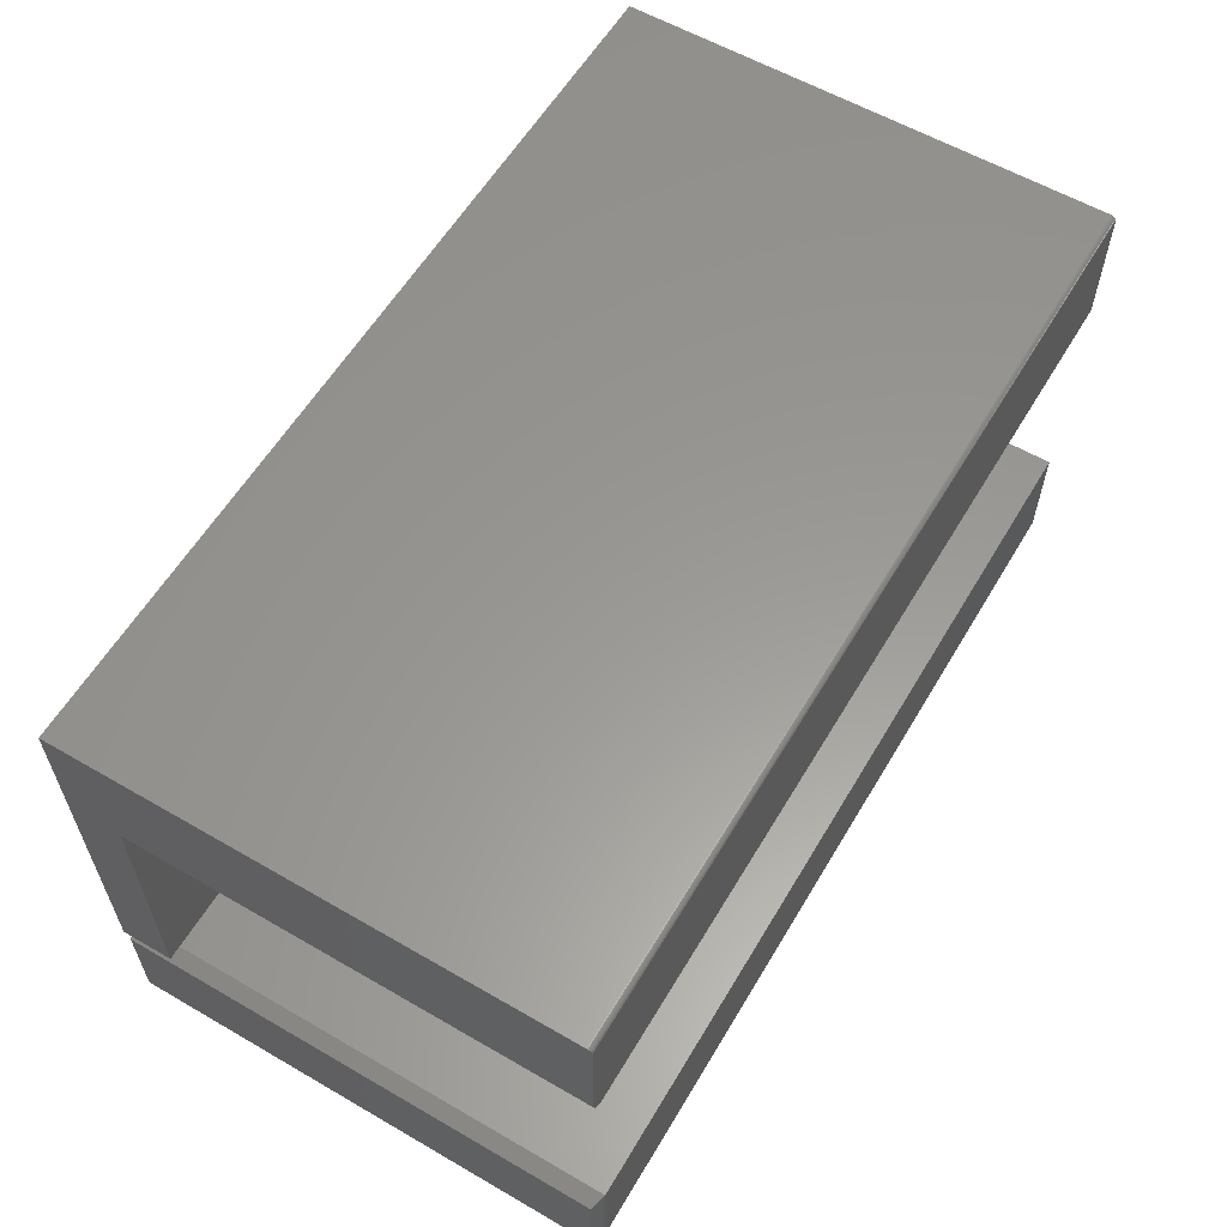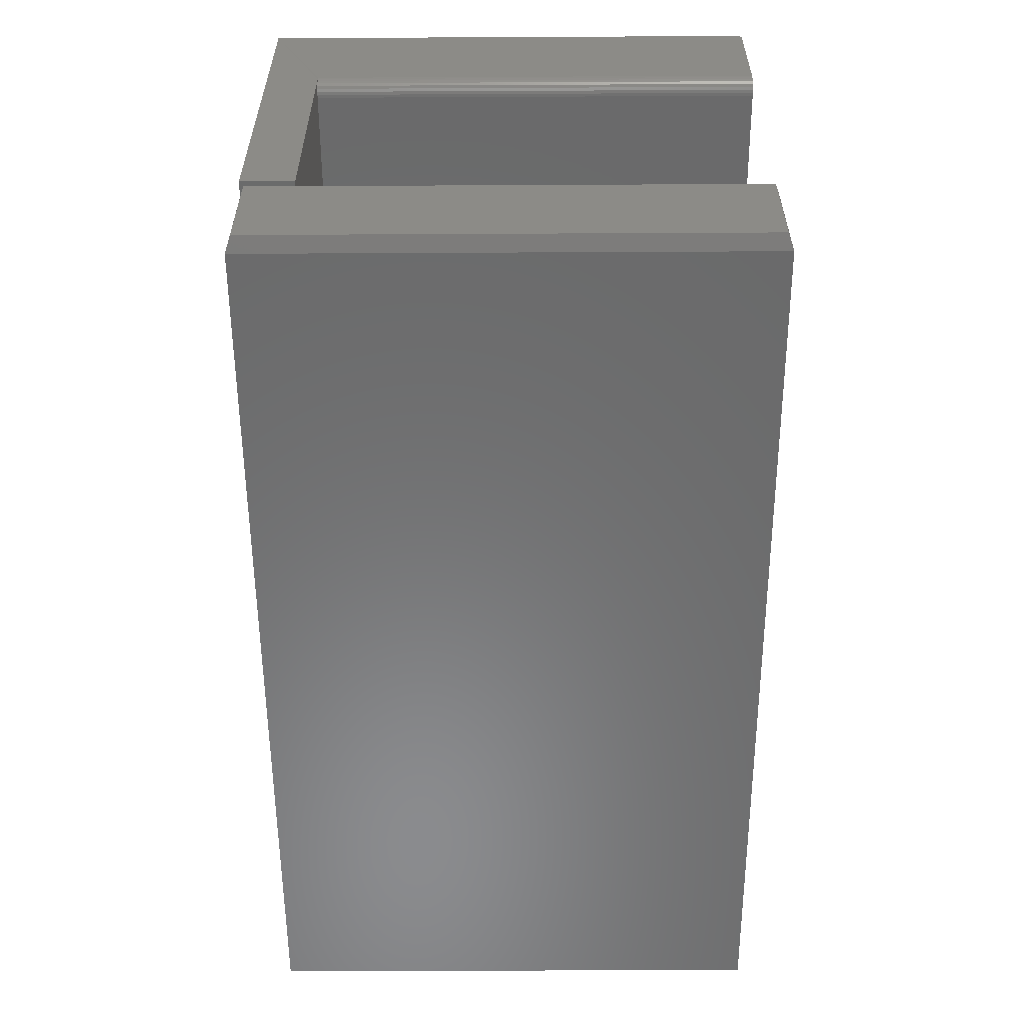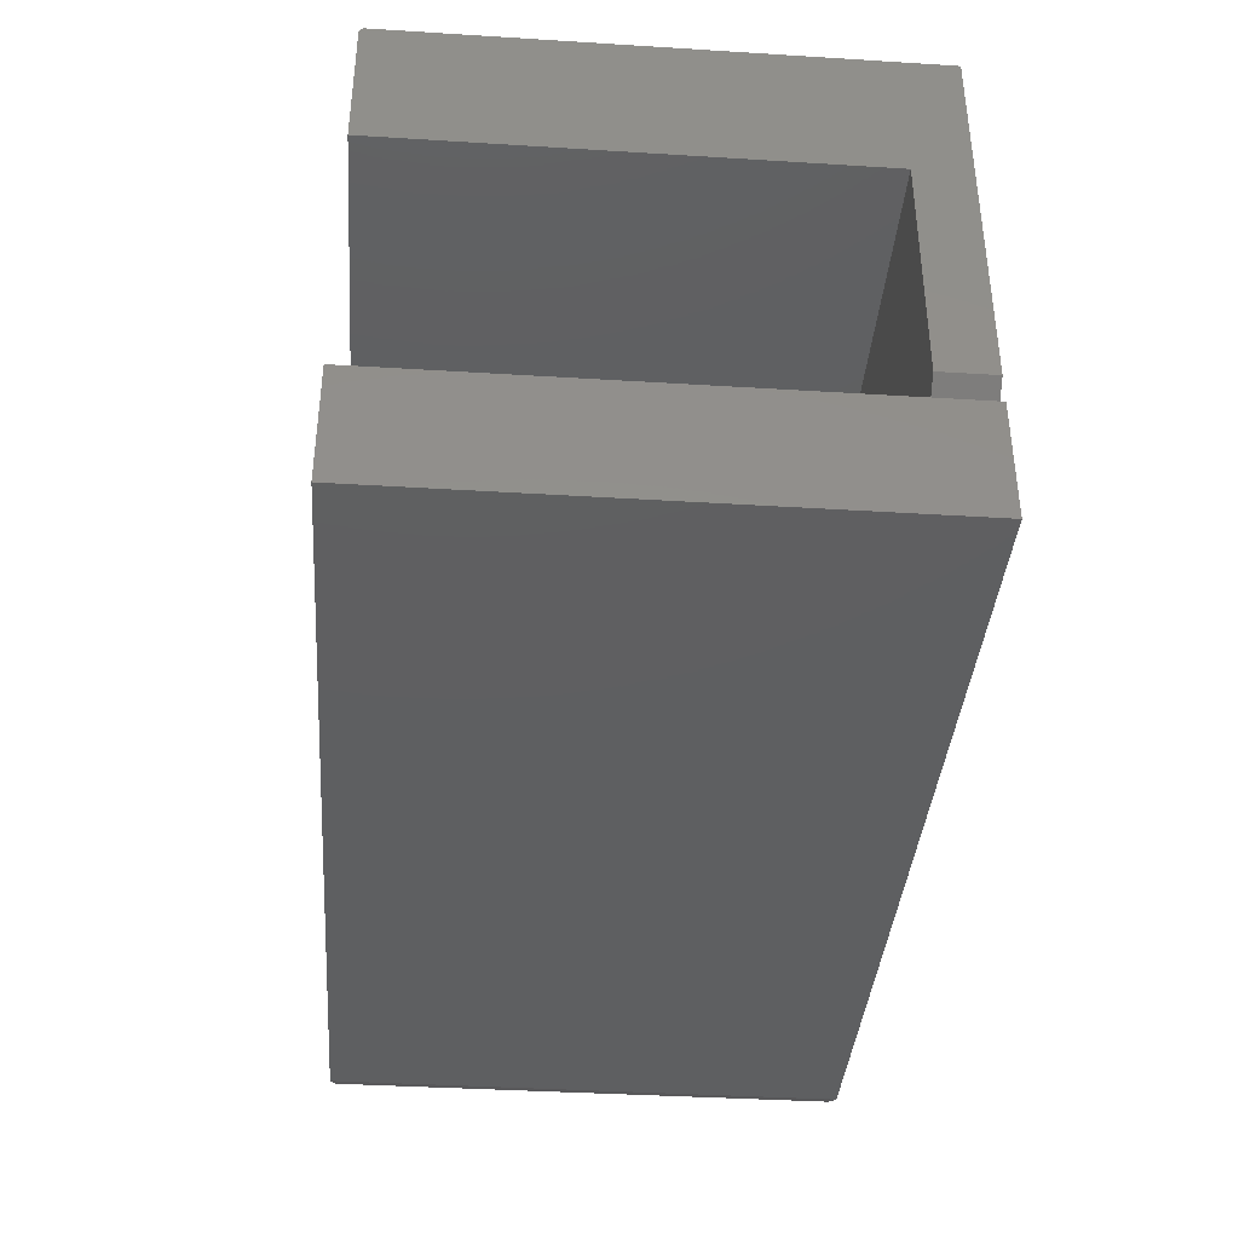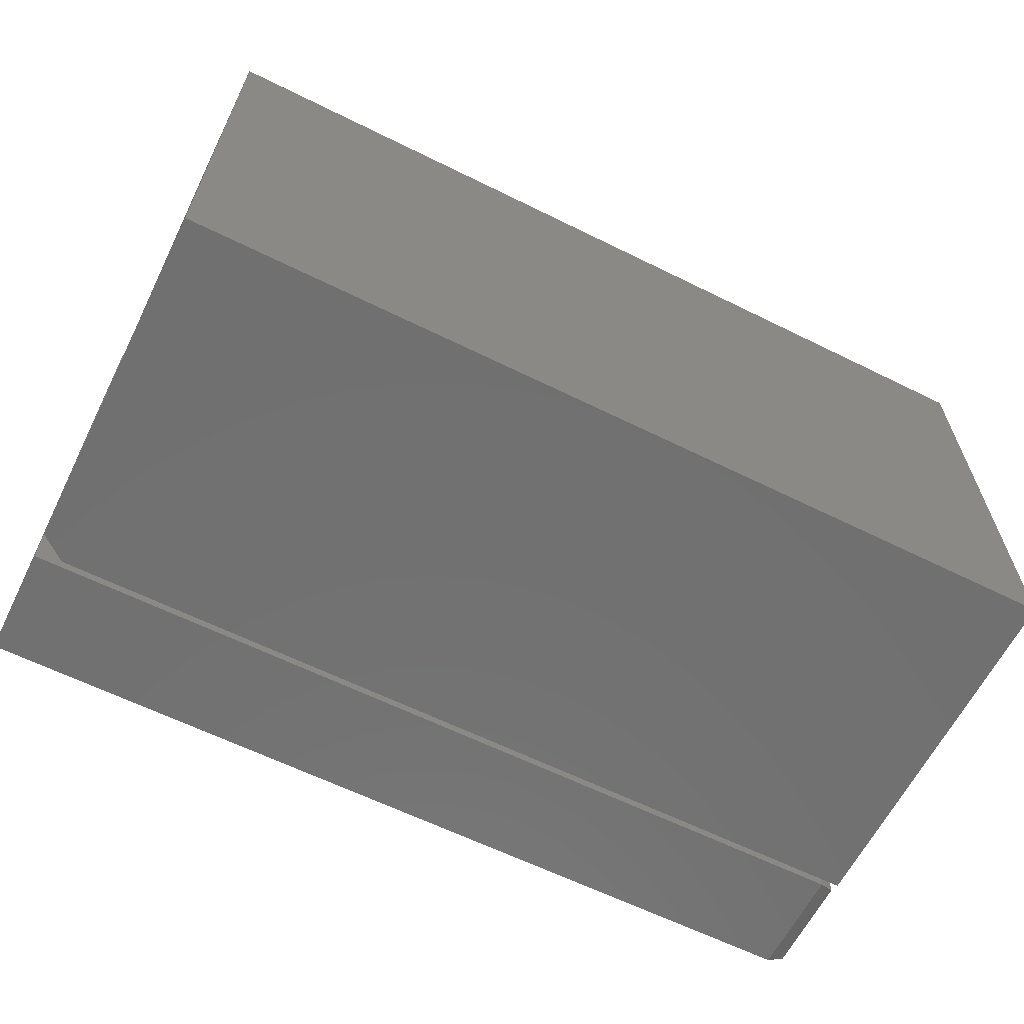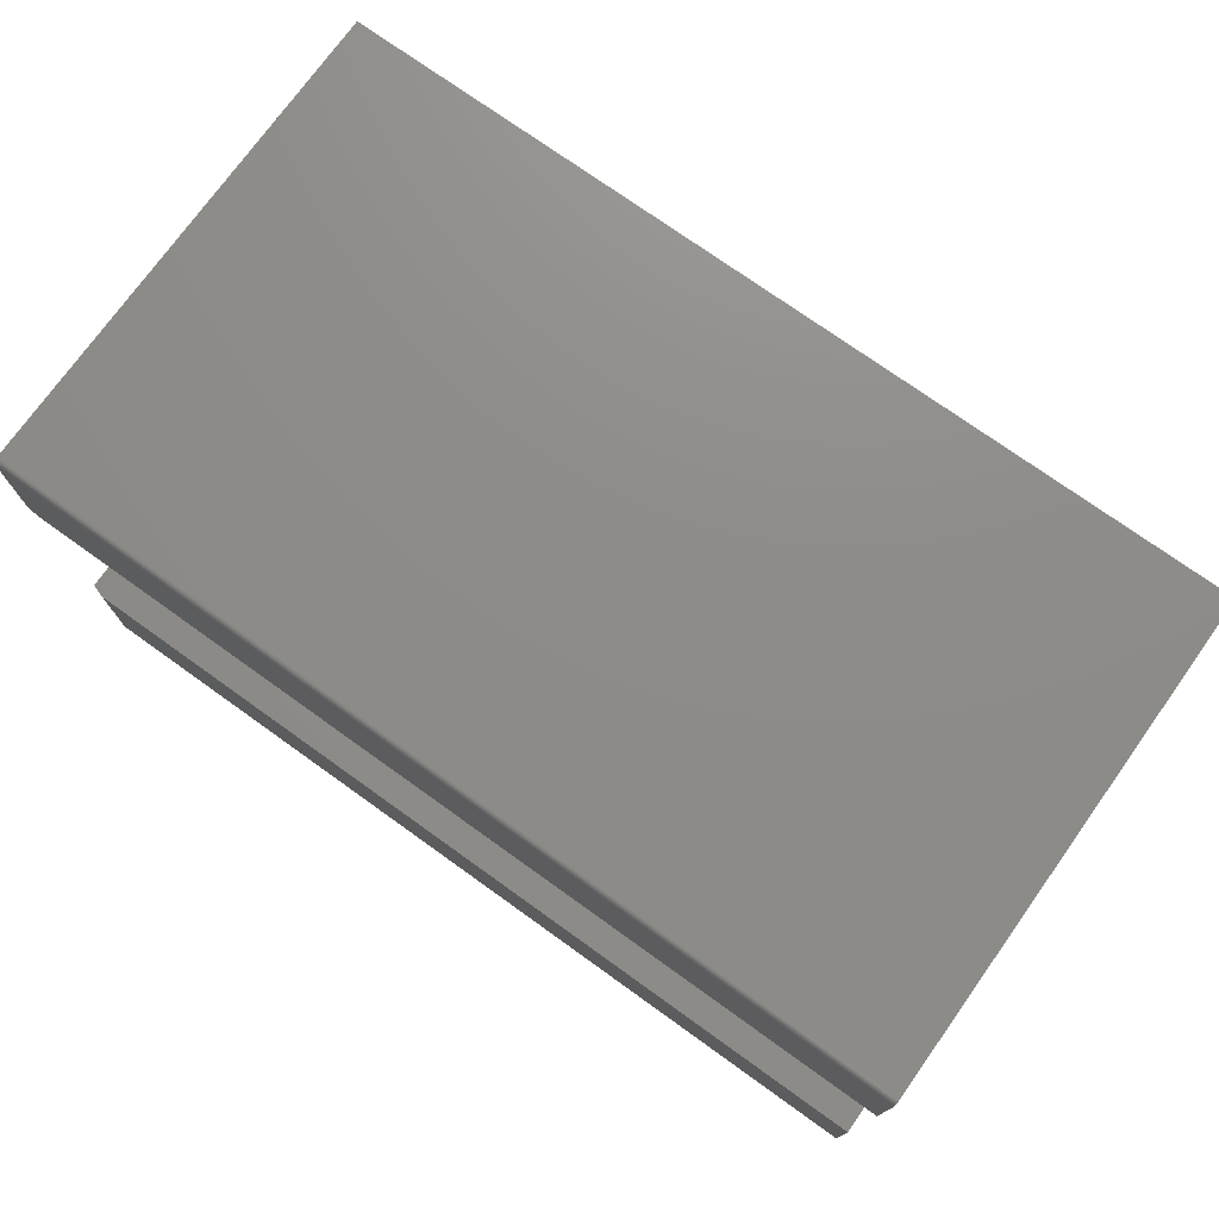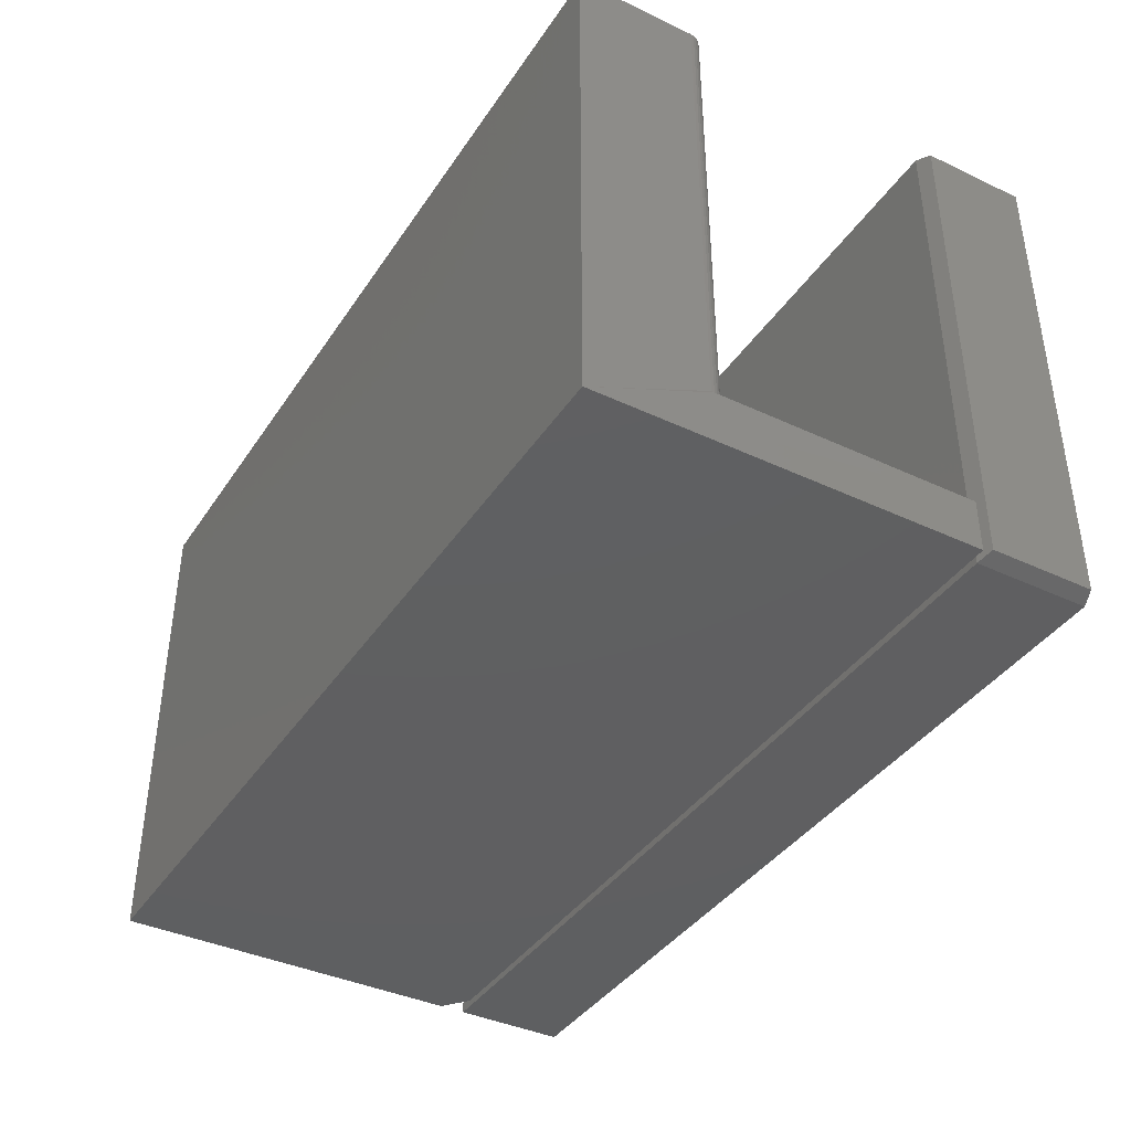
<metadata>
{"format":"stl","ext":"stl","renderer":"f3d","projection":"perspective","resolution":1024,"background":"white","views":[{"elev":59.3,"azim":-59.3,"up":"+Y"},{"elev":-56.8,"azim":-89.7,"up":"+Y"},{"elev":-38.3,"azim":85.5,"up":"+Y"},{"elev":-62.7,"azim":153.4,"up":"+Z"},{"elev":74.7,"azim":35.6,"up":"+Y"},{"elev":-39.4,"azim":-120.3,"up":"+Z"}]}
</metadata>
<code>
# stl→obj: 58 verts, 108 faces
v -0.6484 -0.375 0.75
v 0.6797 -0.375 0.75
v -0.6484 -0.2043 0.75
v 0.6797 -0.2043 0.75
v -0.6484 -0.375 0
v -0.6484 -0.2043 -5.551e-17
v 0.6797 -0.375 0
v 0.6797 -0.2043 0
v -0.6719 -0.2121 0.007812
v -0.6719 -0.3672 0.007812
v -0.6719 -0.2121 0.7422
v -0.6719 -0.3672 0.7422
v -0.6719 -0.1953 0.07812
v -0.6719 -0.1953 0
v 0.6406 -0.1953 0.07812
v 0.6406 -0.1953 0
v -0.6615 0.1758 0.75
v -0.6701 0.1863 0.75
v -0.6679 0.1823 0.75
v -0.665 0.1787 0.75
v 0.6797 0.3632 0.75
v -0.6719 0.3632 0.75
v -0.6719 0.1953 0.75
v -0.6714 0.1907 0.75
v 0.6797 0.1719 0.75
v -0.6574 0.1737 0.75
v -0.653 0.1723 0.75
v -0.6484 0.1719 0.75
v -0.6719 0.3697 0.7465
v -0.6719 0.3676 0.7487
v -0.6719 0.3688 0.7477
v -0.6719 0.3711 0
v -0.6714 0.1907 0.07812
v -0.6719 0.1953 0.07812
v -0.6719 0.3711 0.7422
v -0.6719 0.3705 0.7452
v -0.6719 0.3709 0.7437
v -0.6719 0.3648 0.7498
v -0.6719 0.3662 0.7494
v -0.6484 0.1719 0.07812
v 0.6797 0.1719 0.07812
v 0.6797 -0.1641 0.07812
v -0.653 0.1723 0.07812
v -0.6574 0.1737 0.07812
v -0.6615 0.1758 0.07812
v -0.665 0.1787 0.07812
v -0.6679 0.1823 0.07812
v -0.6701 0.1863 0.07812
v 0.6797 -0.1641 0
v 0.6797 0.3711 0
v 0.6797 0.3711 0.7422
v 0.6797 0.3709 0.7437
v 0.6797 0.3705 0.7452
v 0.6797 0.3697 0.7465
v 0.6797 0.3688 0.7477
v 0.6797 0.3676 0.7487
v 0.6797 0.3662 0.7494
v 0.6797 0.3648 0.7498
f 1 2 3
f 3 2 4
f 5 6 7
f 7 6 8
f 9 10 11
f 11 10 12
f 4 8 3
f 3 8 6
f 1 5 2
f 2 5 7
f 3 6 11
f 11 6 9
f 5 10 6
f 6 10 9
f 5 1 10
f 10 1 12
f 1 3 12
f 12 3 11
f 7 8 2
f 2 8 4
f 13 14 15
f 15 14 16
f 17 18 19
f 17 19 20
f 21 22 23
f 21 23 24
f 21 24 25
f 24 18 17
f 24 17 26
f 24 26 27
f 24 27 28
f 24 28 25
f 29 30 31
f 32 14 13
f 32 13 33
f 32 33 34
f 32 34 35
f 23 30 29
f 23 29 36
f 23 36 37
f 23 37 35
f 23 35 34
f 30 23 22
f 30 22 38
f 30 38 39
f 28 40 25
f 25 40 41
f 13 15 42
f 13 42 41
f 13 41 40
f 13 40 43
f 13 43 44
f 13 44 45
f 13 45 46
f 13 46 47
f 13 47 48
f 13 48 33
f 16 14 49
f 49 14 32
f 49 32 50
f 40 28 43
f 43 28 27
f 43 27 44
f 44 27 26
f 44 26 45
f 45 26 17
f 45 17 46
f 46 17 20
f 46 20 47
f 47 20 19
f 47 19 48
f 48 19 18
f 48 18 33
f 33 18 24
f 33 24 34
f 34 24 23
f 51 50 35
f 35 50 32
f 52 53 54
f 52 54 55
f 52 55 56
f 52 56 57
f 52 57 58
f 52 58 21
f 25 41 51
f 25 51 52
f 25 52 21
f 42 49 41
f 41 49 50
f 41 50 51
f 51 35 52
f 52 35 37
f 52 37 53
f 53 37 36
f 53 36 54
f 54 36 29
f 54 29 55
f 55 29 31
f 55 31 56
f 56 31 30
f 56 30 57
f 57 30 39
f 57 39 58
f 58 39 38
f 58 38 21
f 21 38 22
f 15 16 42
f 42 16 49

</code>
